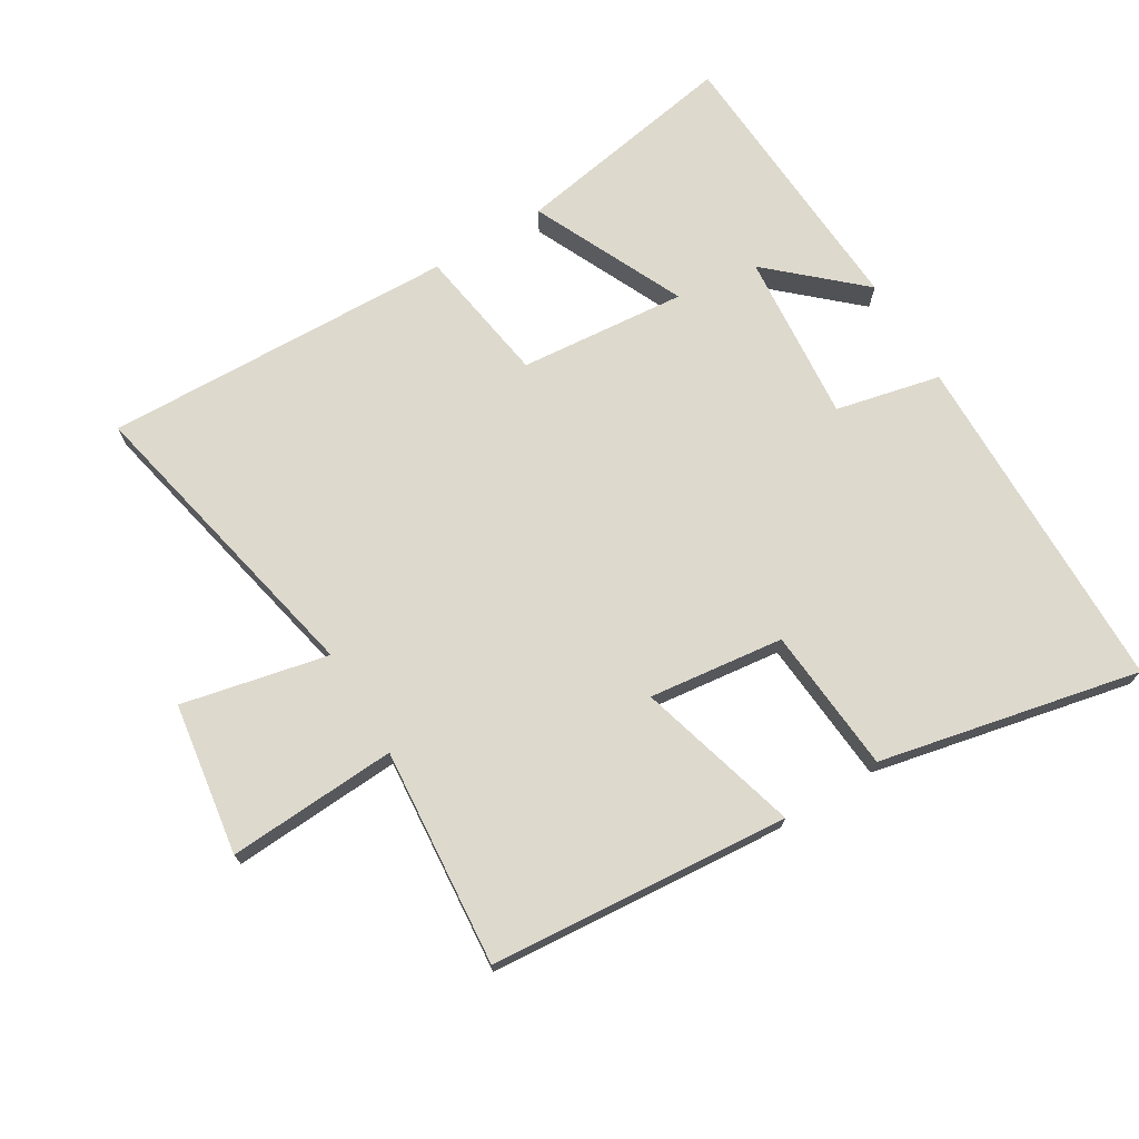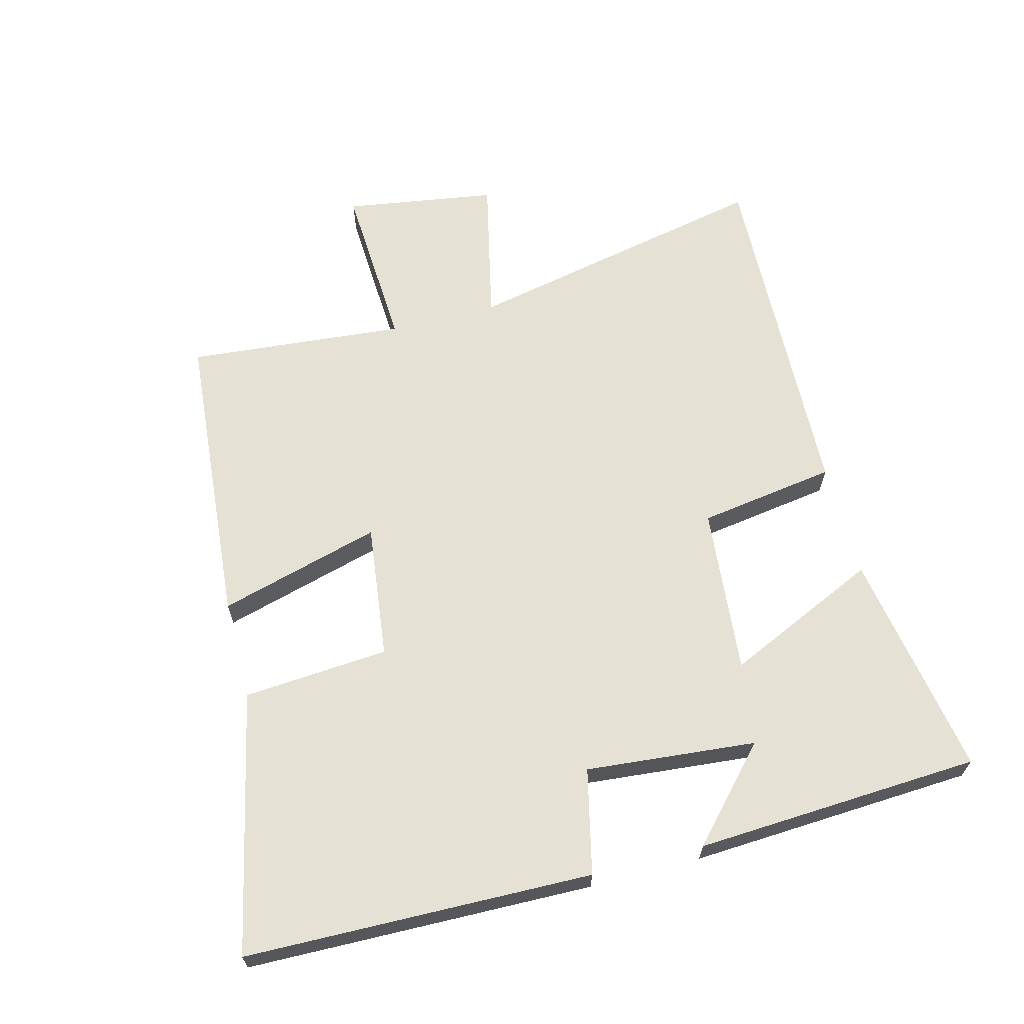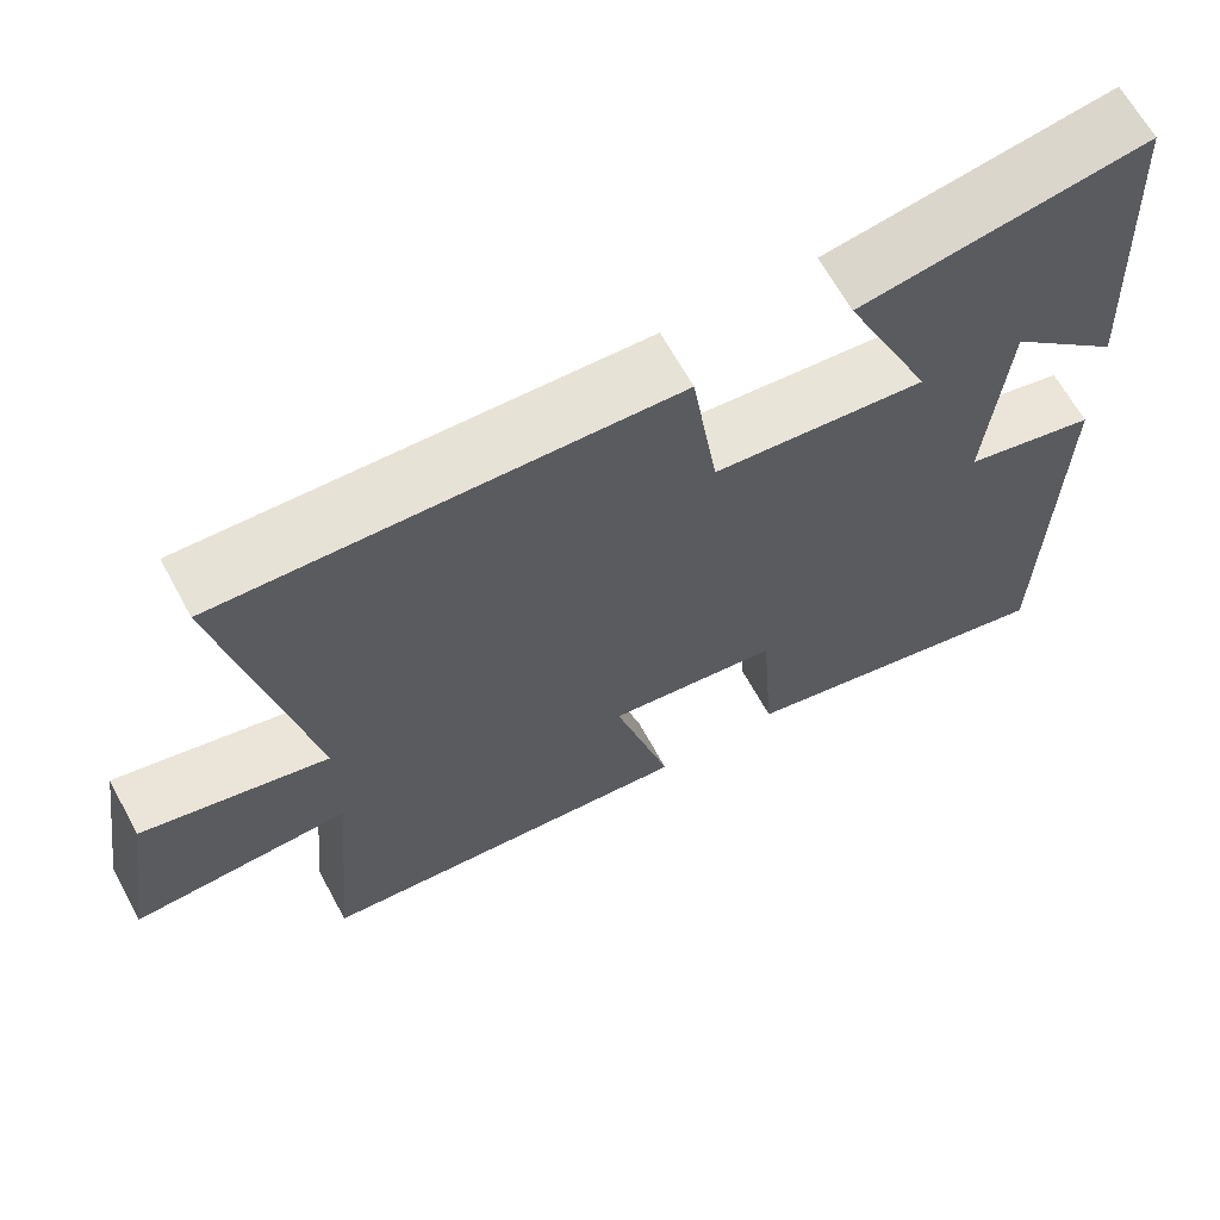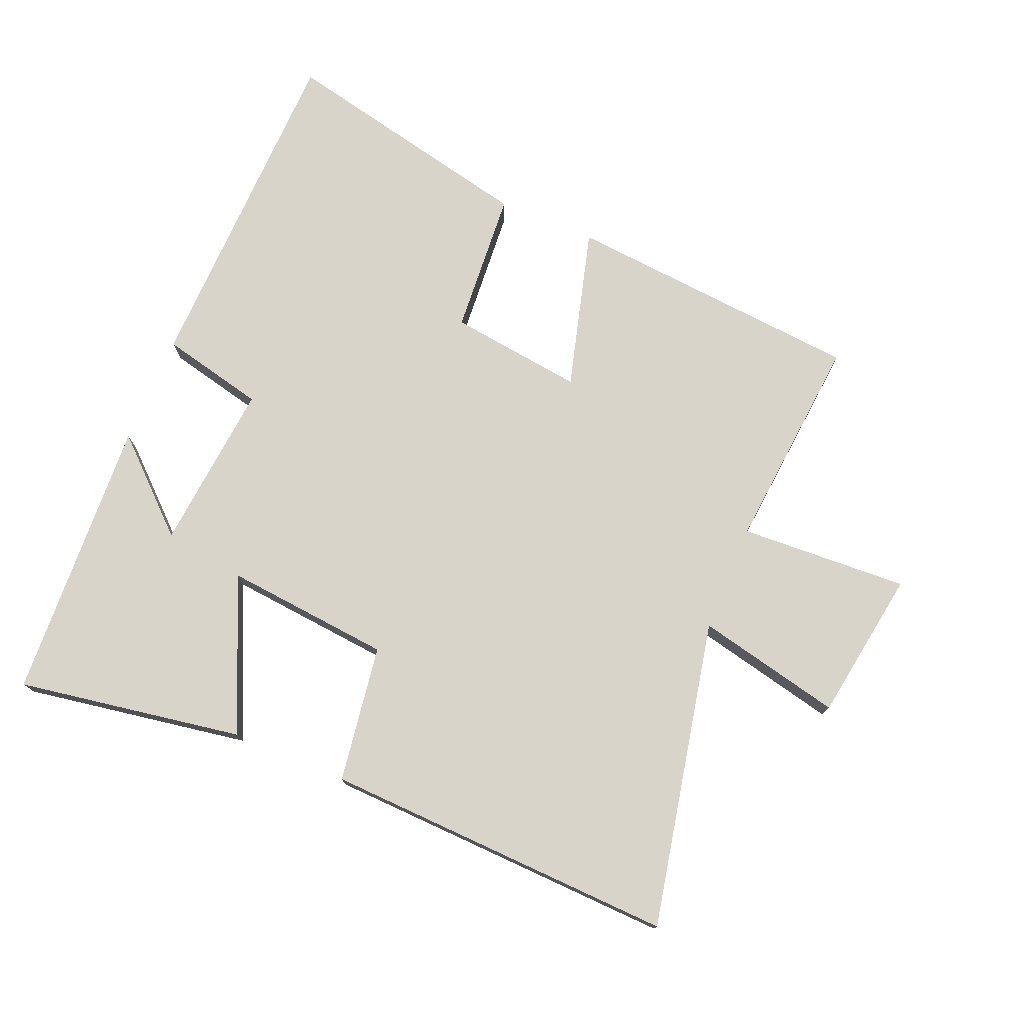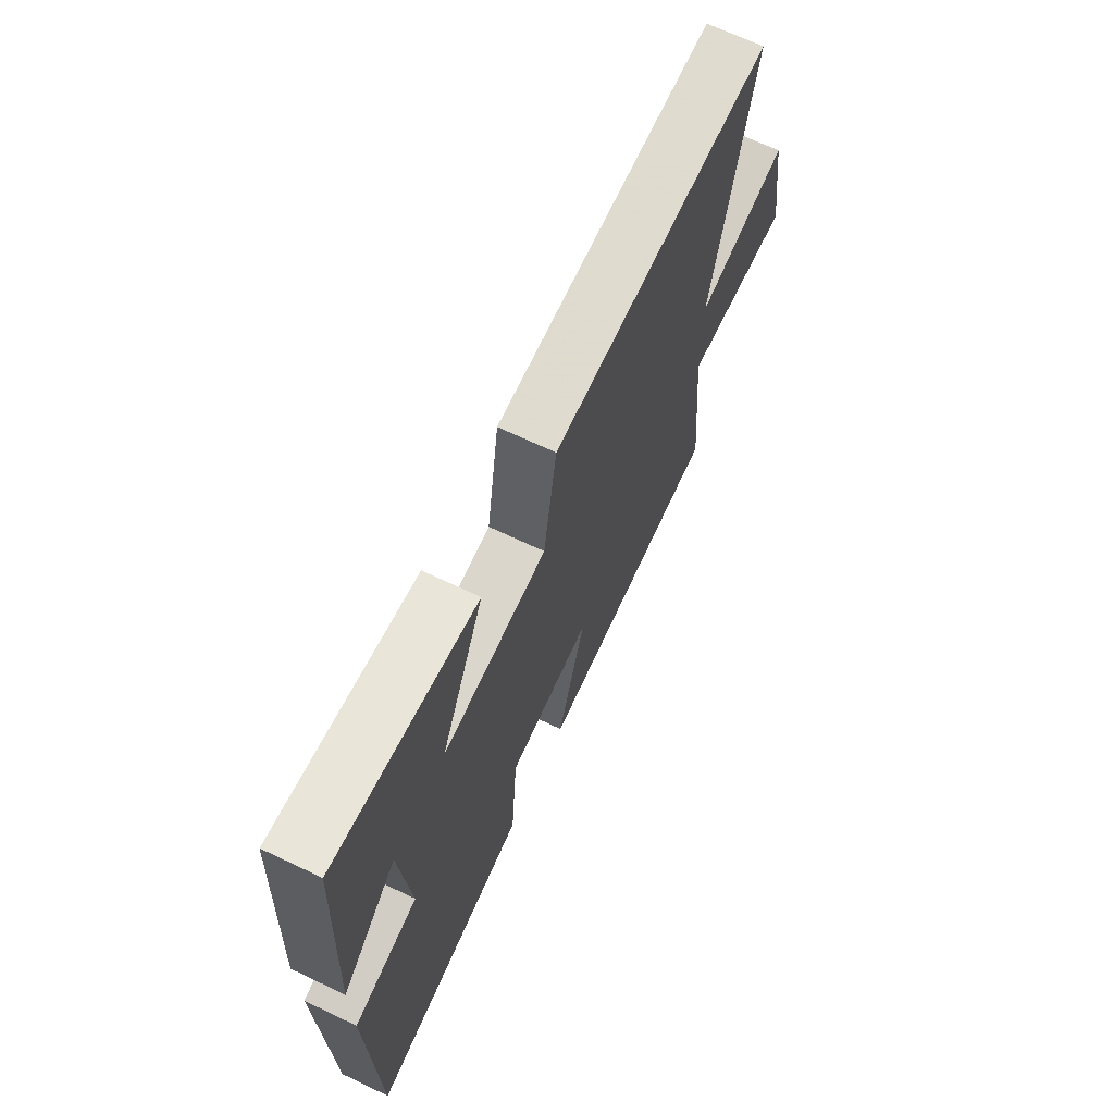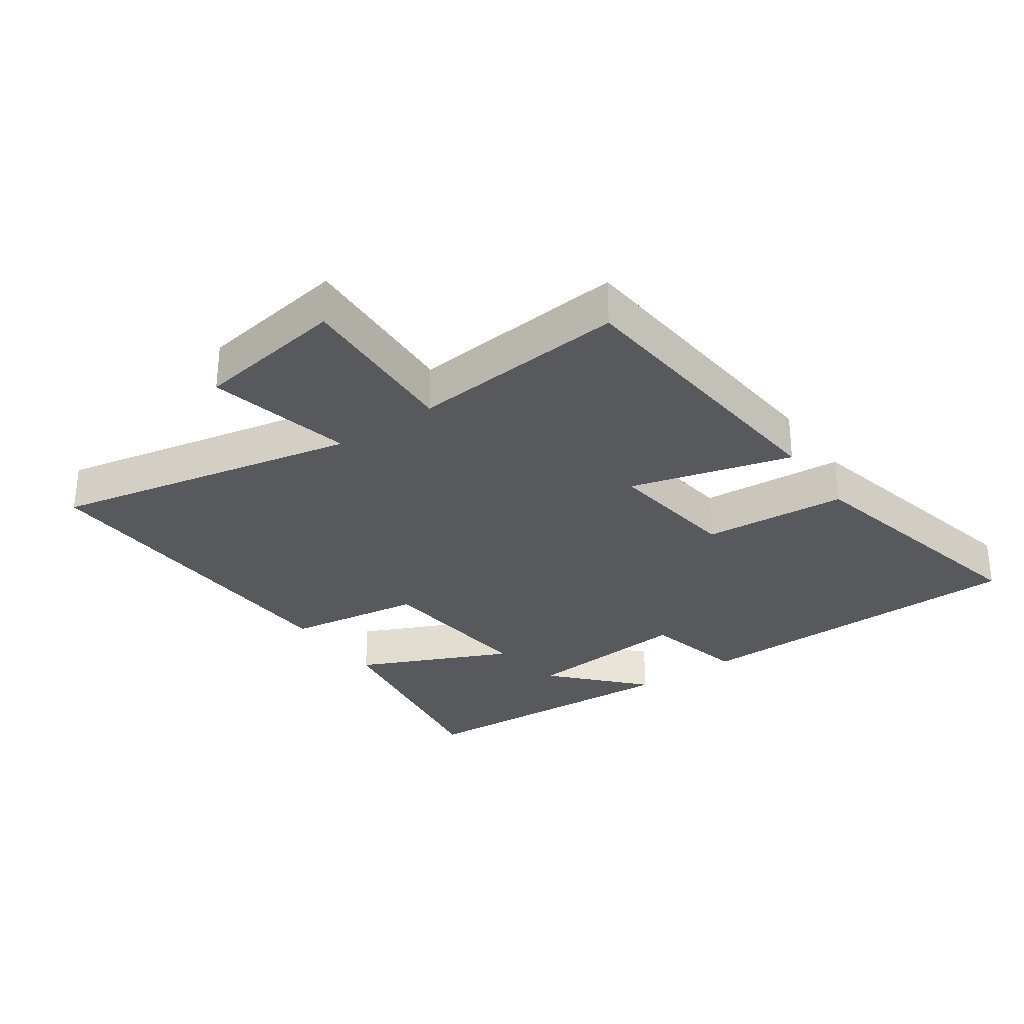
<metadata>
{"format":"obj","ext":"obj","renderer":"f3d","projection":"perspective","resolution":1024,"background":"white","views":[{"elev":72.0,"azim":148.6,"up":"+Y"},{"elev":64.7,"azim":-104.6,"up":"+Y"},{"elev":65.2,"azim":151.5,"up":"+Z"},{"elev":75.6,"azim":22.8,"up":"+Y"},{"elev":68.5,"azim":-64.6,"up":"+Z"},{"elev":-30.2,"azim":125.2,"up":"+Y"}]}
</metadata>
<code>
v 0.53 0.07 -0.461
v 0.068 0.07 -0.5
v 0.137 0.07 -0.25
v -0.071 0.07 -0.276
v -0.088 0.07 -0.5
v -0.489 0.07 -0.588
v -0.5 0.07 -0.054
v -0.339 0.07 -0.017
v -0.363 0.07 0.245
v -0.5 0.07 0.12
v -0.476 0.07 0.559
v -0.127 0.07 0.5
v -0.235 0.07 0.264
v 0.023 0.07 0.288
v 0.055 0.07 0.5
v 0.599 0.07 0.519
v 0.5 0.07 0.045
v 0.725 0.07 0.095
v 0.761 0.07 -0.139
v 0.5 0.07 -0.125
v 0.53 0 -0.461
v 0.068 0 -0.5
v 0.137 0 -0.25
v -0.071 0 -0.276
v -0.088 0 -0.5
v -0.489 0 -0.588
v -0.5 0 -0.054
v -0.339 0 -0.017
v -0.363 0 0.245
v -0.5 0 0.12
v -0.476 0 0.559
v -0.127 0 0.5
v -0.235 0 0.264
v 0.023 0 0.288
v 0.055 0 0.5
v 0.599 0 0.519
v 0.5 0 0.045
v 0.725 0 0.095
v 0.761 0 -0.139
v 0.5 0 -0.125
f 17 18 19 20
f 14 15 16 17
f 13 14 17 20
f 11 12 13
f 9 10 11
f 9 11 13
f 8 9 13 20
f 4 5 6 7
f 3 4 7 8
f 20 1 2 3
f 3 8 20
f 40 39 38 37
f 37 36 35 34
f 40 37 34 33
f 33 32 31
f 31 30 29
f 33 31 29
f 40 33 29 28
f 27 26 25 24
f 28 27 24 23
f 23 22 21 40
f 40 28 23
f 1 21 22 2
f 2 22 23 3
f 3 23 24 4
f 4 24 25 5
f 5 25 26 6
f 6 26 27 7
f 7 27 28 8
f 8 28 29 9
f 9 29 30 10
f 10 30 31 11
f 11 31 32 12
f 12 32 33 13
f 13 33 34 14
f 14 34 35 15
f 15 35 36 16
f 16 36 37 17
f 17 37 38 18
f 18 38 39 19
f 19 39 40 20
f 20 40 21 1

</code>
